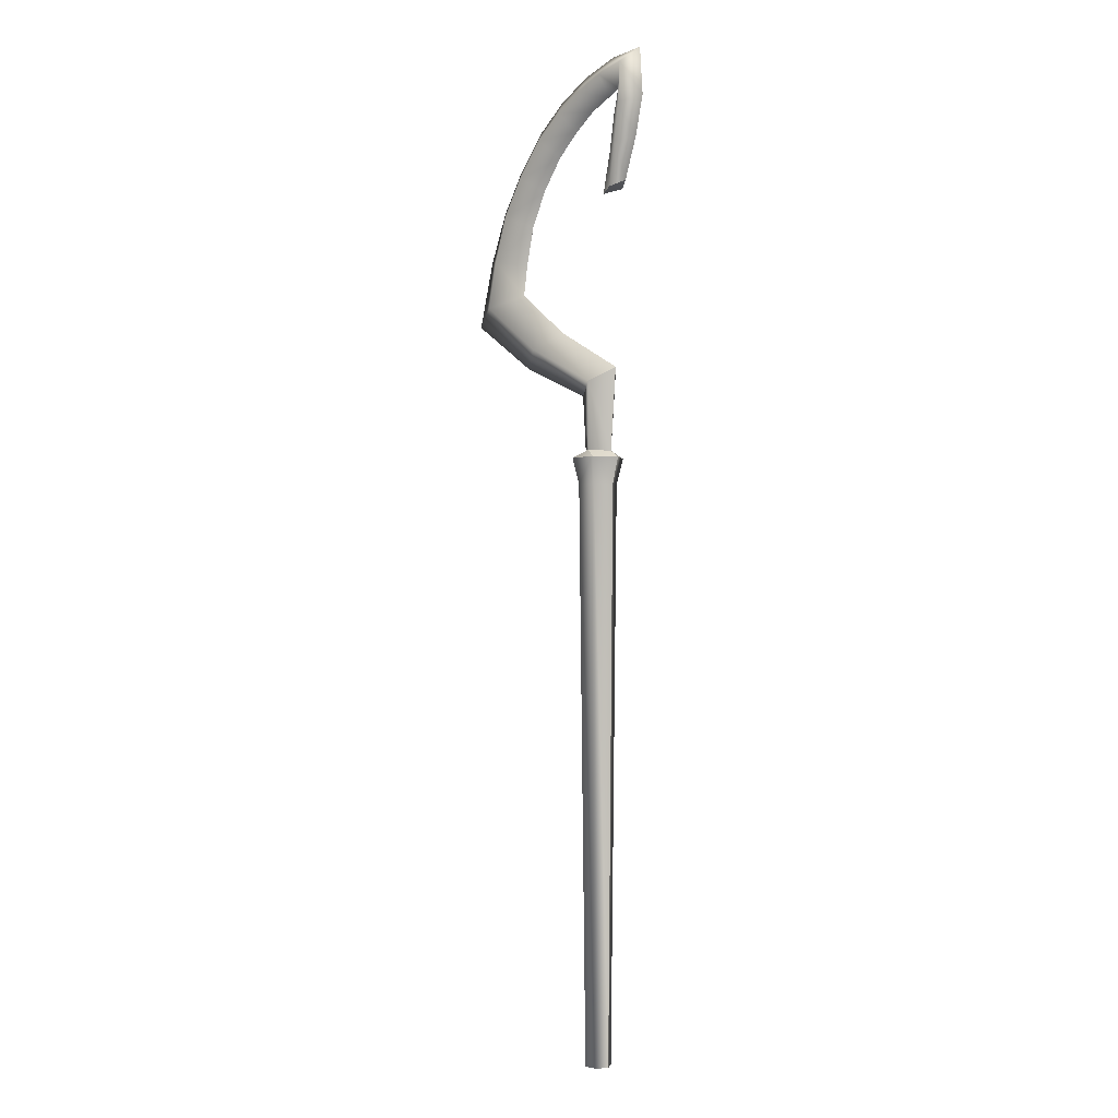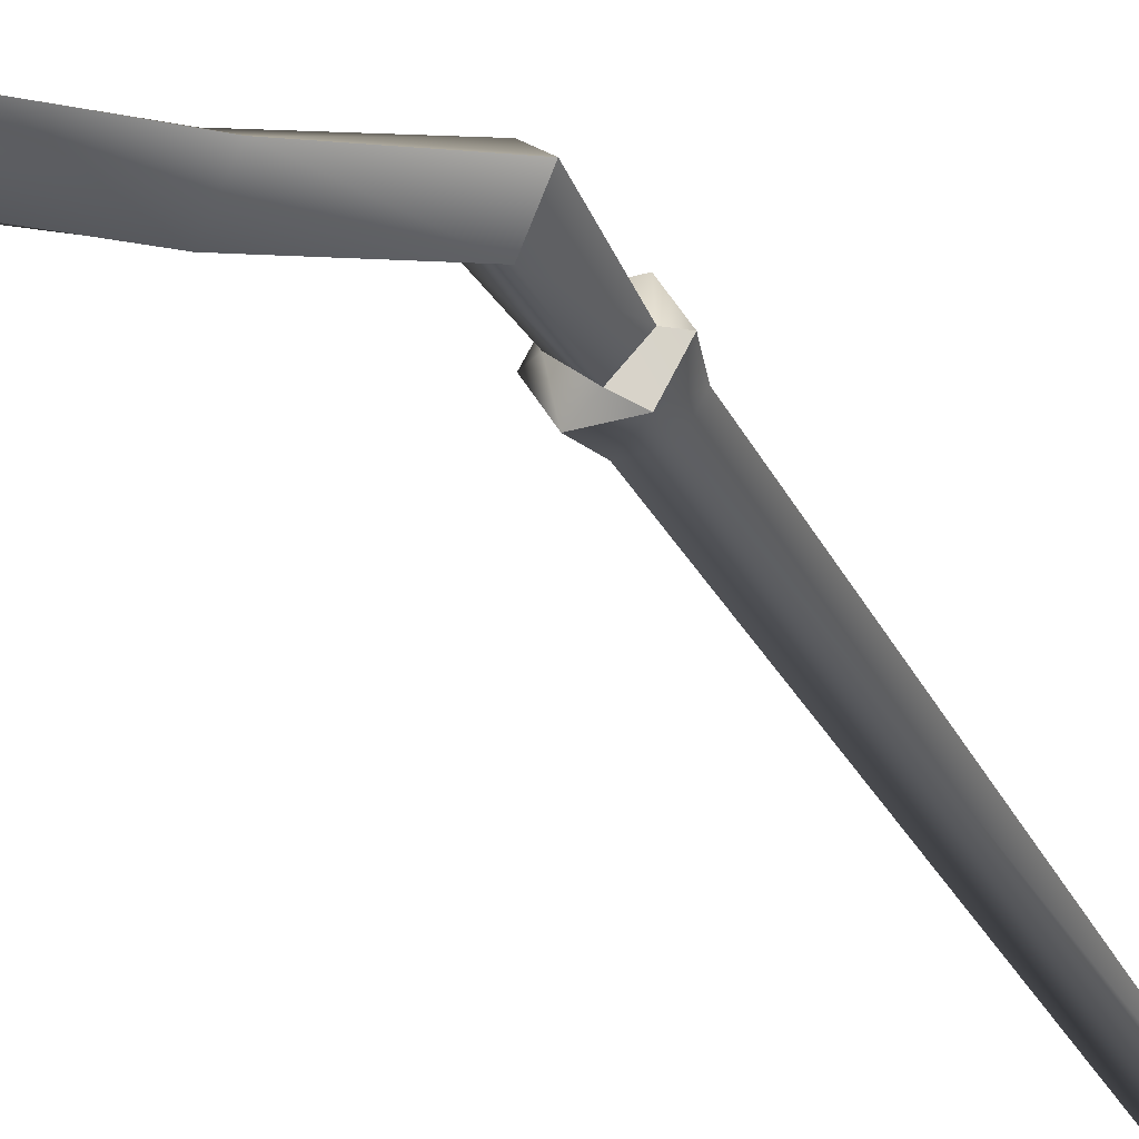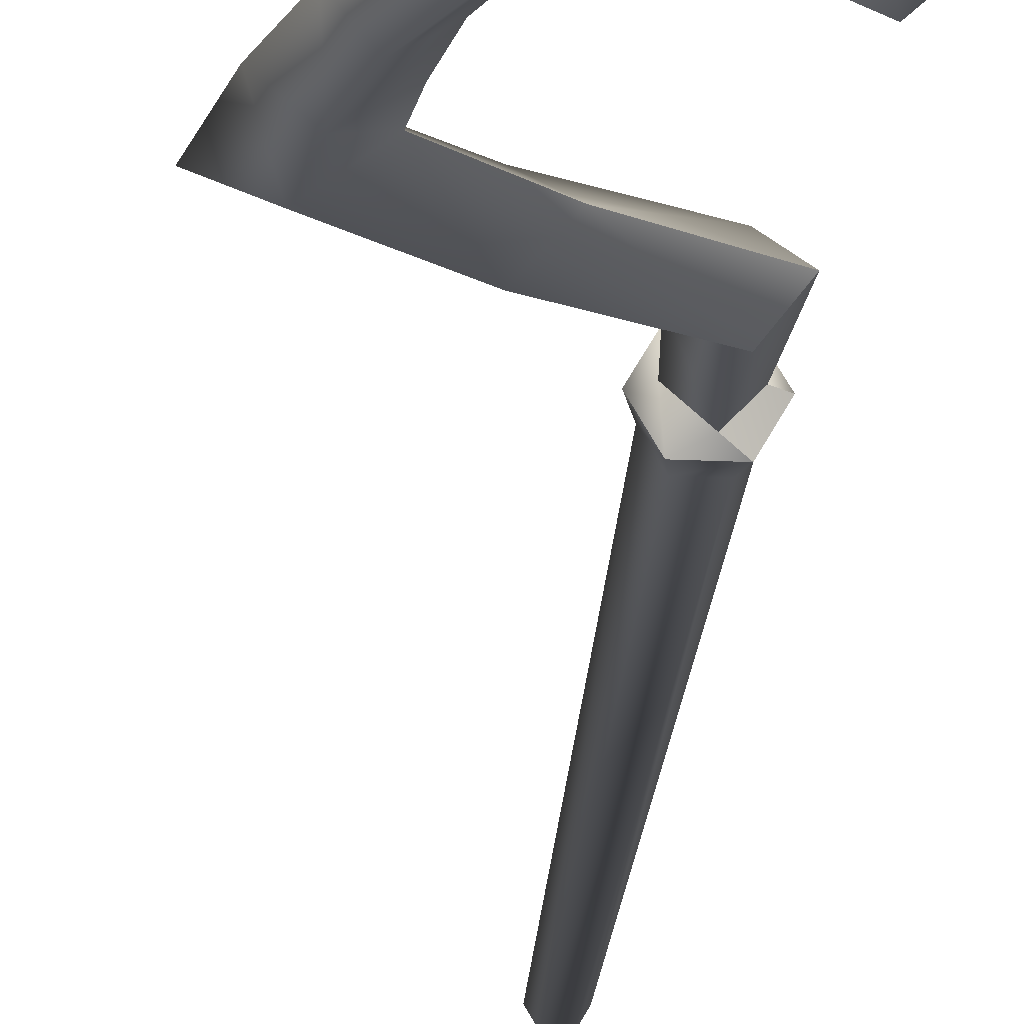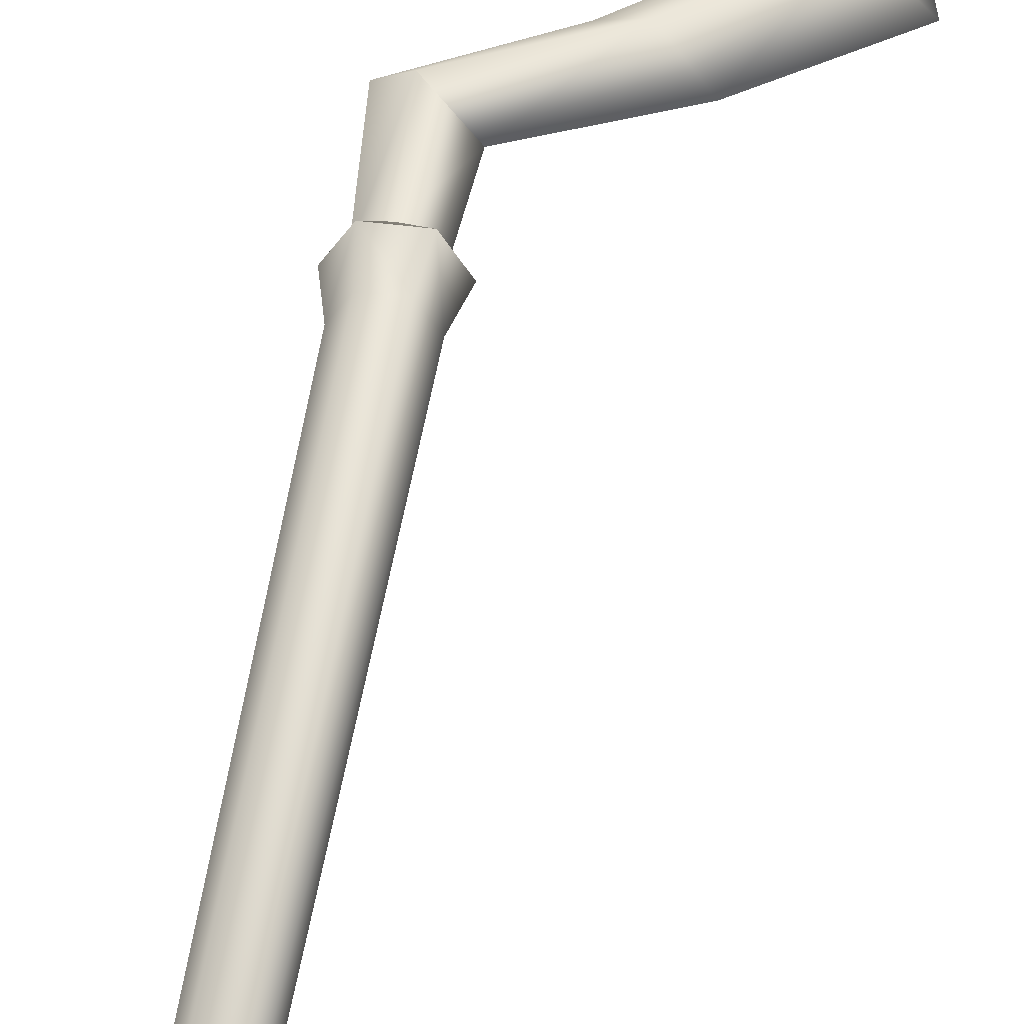
<metadata>
{"format":"obj","ext":"obj","renderer":"f3d","projection":"perspective","resolution":1024,"background":"white","views":[{"elev":-1.6,"azim":-137.3,"up":"+Y"},{"elev":-31.8,"azim":-157.2,"up":"+Z"},{"elev":-22.5,"azim":176.0,"up":"+Z"},{"elev":47.6,"azim":8.3,"up":"+Z"}]}
</metadata>
<code>
v  -0.6828 24.25 -0
v  -0.5265 23.98 -0.8989
v  -0.0802 24.28 -0.65
v  -1.038 23.99 -0
v  -0.2997 34.37 -0
v  -0.9509 34.52 0.3831
v  -0.653 36.06 -0
v  -1.339 36.2 0.5337
v  -1.449 34.76 -0
v  -0.8407 37.35 -0
v  -1.972 36.38 -0
v  -1.611 37.64 0.6273
v  -1.071 38.41 -0
v  -1.701 39.23 0.6407
v  -2.32 37.96 -0
v  -1.611 37.64 -0.6273
v  -1.339 36.2 -0.5337
v  -0.9509 34.52 -0.3832
v  -0.653 36.06 -0
v  -0.8407 37.35 -0
v  -1.071 38.41 -0
v  -1.701 39.23 -0.6407
v  -2.185 39.83 -0
v  -0.7915 39.66 -0
v  -0.6506 38.9 0.6566
v  -0.6033 38.14 -0
v  0.4237 38.41 0.6632
v  0.5187 39.17 -0
v  -0.6506 38.9 -0.6566
v  -0.6033 38.14 -0
v  0.4237 38.41 -0.6632
v  1.839 38.39 -0
v  1.489 37.73 0.6724
v  0.2296 37.72 -0
v  1.086 37.05 -0
v  2.55 36.8 0.6845
v  3.007 37.35 -0
v  1.489 37.73 -0.6724
v  0.2296 37.72 -0
v  1.086 37.05 -0
v  2.55 36.8 -0.6845
v  4.124 35.94 -0
v  3.557 35.43 0.7009
v  2.002 36.17 -0
v  2.849 34.94 -0
v  4.379 33.96 0.7182
v  5.082 34.3 -0
v  3.557 35.43 -0.701
v  2.002 36.17 -0
v  2.849 34.94 -0
v  4.379 33.96 -0.7182
v  3.494 33.56 -0
v  4.897 32.2 -0.7401
v  3.828 32.04 -0
v  4.005 30.82 -0
v  5.261 30.36 -0.7613
v  5.824 32.33 -0
v  4.897 32.2 0.7401
v  3.494 33.56 -0
v  3.828 32.04 -0
v  4.005 30.82 -0
v  5.261 30.36 0.7613
v  6.473 29.76 -0
v  3.712 27.79 -0
v  2.741 28.43 -0.7843
v  1.868 29.1 -0
v  -0.2059 26.96 -0.796
v  0.7777 26.48 -0
v  2.741 28.43 0.7843
v  1.868 29.1 -0
v  -0.2058 26.96 0.796
v  -0.9258 27.51 -0
v  -0.2058 26.96 0.796
v  -0.6828 24.25 -0
v  -0.0802 24.28 0.65
v  0.7777 26.48 -0
v  0.6278 24.27 -0
v  -0.0802 24.28 -0.65
v  -0.2059 26.96 -0.796
v  -0.6828 24.25 -0
v  -0.9258 27.51 -0
v  -0.9258 27.51 -0
v  -0.2997 34.37 -0
v  -0.9509 34.52 -0.3832
v  -0.9509 34.52 0.3831
v  -0.2997 34.37 -0
v  -1.449 34.76 -0
v  0.5279 23.99 -0.8963
v  -0.0802 24.28 -0.65
v  -0.5265 23.98 -0.8989
v  0.6278 24.27 -0
v  1.036 24 -0
v  0.5279 23.99 0.8963
v  -0.0802 24.28 0.65
v  -0.5265 23.98 0.8989
v  -0.6828 24.25 -0
v  -1.038 23.99 -0
v  -0.5265 23.98 0.8989
v  -0.776 22.95 -0
v  -0.3876 22.95 0.6727
v  -0.5193 0.3188 -0
v  -0.2593 0.3188 0.4504
v  0.3891 22.95 0.6727
v  0.5279 23.99 0.8963
v  0.7775 22.95 -0
v  0.5279 23.99 -0.8963
v  0.3891 22.95 -0.6727
v  -0.5265 23.98 -0.8989
v  -0.3876 22.95 -0.6727
v  0.2607 0.3188 -0.4504
v  0.5207 0.3188 -0
v  0.2607 0.3188 0.4504
v  -0.5193 0.3188 -0
v  0.5207 0.3188 -0
v  -0.776 22.95 -0
v  -1.038 23.99 -0
v  -0.5193 0.3188 -0
v  -0.2593 0.3188 -0.4504
v  0.5207 0.3188 -0
v  -0.5193 0.3188 -0
g Mesh0
f 3 2 1
f 4 1 2
f 7 6 5
f 8 6 7
f 9 6 8
f 10 8 7
f 11 9 8
f 12 8 10
f 11 8 12
f 13 12 10
f 14 12 13
f 15 12 14
f 11 12 15
f 16 11 15
f 17 11 16
f 9 11 17
f 18 9 17
f 19 18 17
f 20 19 17
f 16 20 17
f 21 20 16
f 22 21 16
f 15 22 16
f 23 22 15
f 14 23 15
f 24 22 23
f 14 24 23
f 25 24 14
f 13 25 14
f 26 25 13
f 27 25 26
f 28 25 27
f 24 25 28
f 29 24 28
f 22 24 29
f 21 22 29
f 30 21 29
f 31 30 29
f 28 31 29
f 32 31 28
f 27 32 28
f 33 32 27
f 34 33 27
f 26 34 27
f 35 33 34
f 36 33 35
f 37 33 36
f 32 33 37
f 38 32 37
f 31 32 38
f 39 31 38
f 30 31 39
f 40 39 38
f 41 40 38
f 37 41 38
f 42 41 37
f 36 42 37
f 43 42 36
f 44 43 36
f 35 44 36
f 45 43 44
f 46 43 45
f 47 43 46
f 42 43 47
f 48 42 47
f 41 42 48
f 49 41 48
f 40 41 49
f 50 49 48
f 51 50 48
f 47 51 48
f 52 50 51
f 53 52 51
f 47 53 51
f 54 52 53
f 55 54 53
f 56 55 53
f 57 56 53
f 47 57 53
f 58 57 47
f 46 58 47
f 59 58 46
f 45 59 46
f 60 58 59
f 61 58 60
f 62 58 61
f 57 58 62
f 63 57 62
f 56 57 63
f 64 56 63
f 62 64 63
f 65 56 64
f 55 56 65
f 66 55 65
f 67 66 65
f 68 67 65
f 64 68 65
f 69 68 64
f 62 69 64
f 61 69 62
f 70 69 61
f 71 69 70
f 68 69 71
f 72 71 70
f 74 73 72
f 75 73 74
f 76 73 75
f 77 76 75
f 78 76 77
f 79 76 78
f 80 79 78
f 81 79 80
f 82 66 67
f 83 18 19
f 86 85 84
f 87 84 85
f 90 89 88
f 91 88 89
f 92 88 91
f 93 92 91
f 94 93 91
f 95 93 94
f 96 95 94
f 97 95 96
f 99 98 97
f 100 98 99
f 101 100 99
f 102 100 101
f 103 100 102
f 98 100 103
f 104 98 103
f 105 104 103
f 92 104 105
f 106 92 105
f 107 106 105
f 108 106 107
f 109 108 107
f 110 109 107
f 105 110 107
f 111 110 105
f 112 111 105
f 103 112 105
f 102 112 103
f 113 112 102
f 114 112 113
f 109 115 108
f 116 108 115
f 117 115 109
f 118 117 109
f 110 118 109
f 119 118 110
f 120 118 119

</code>
